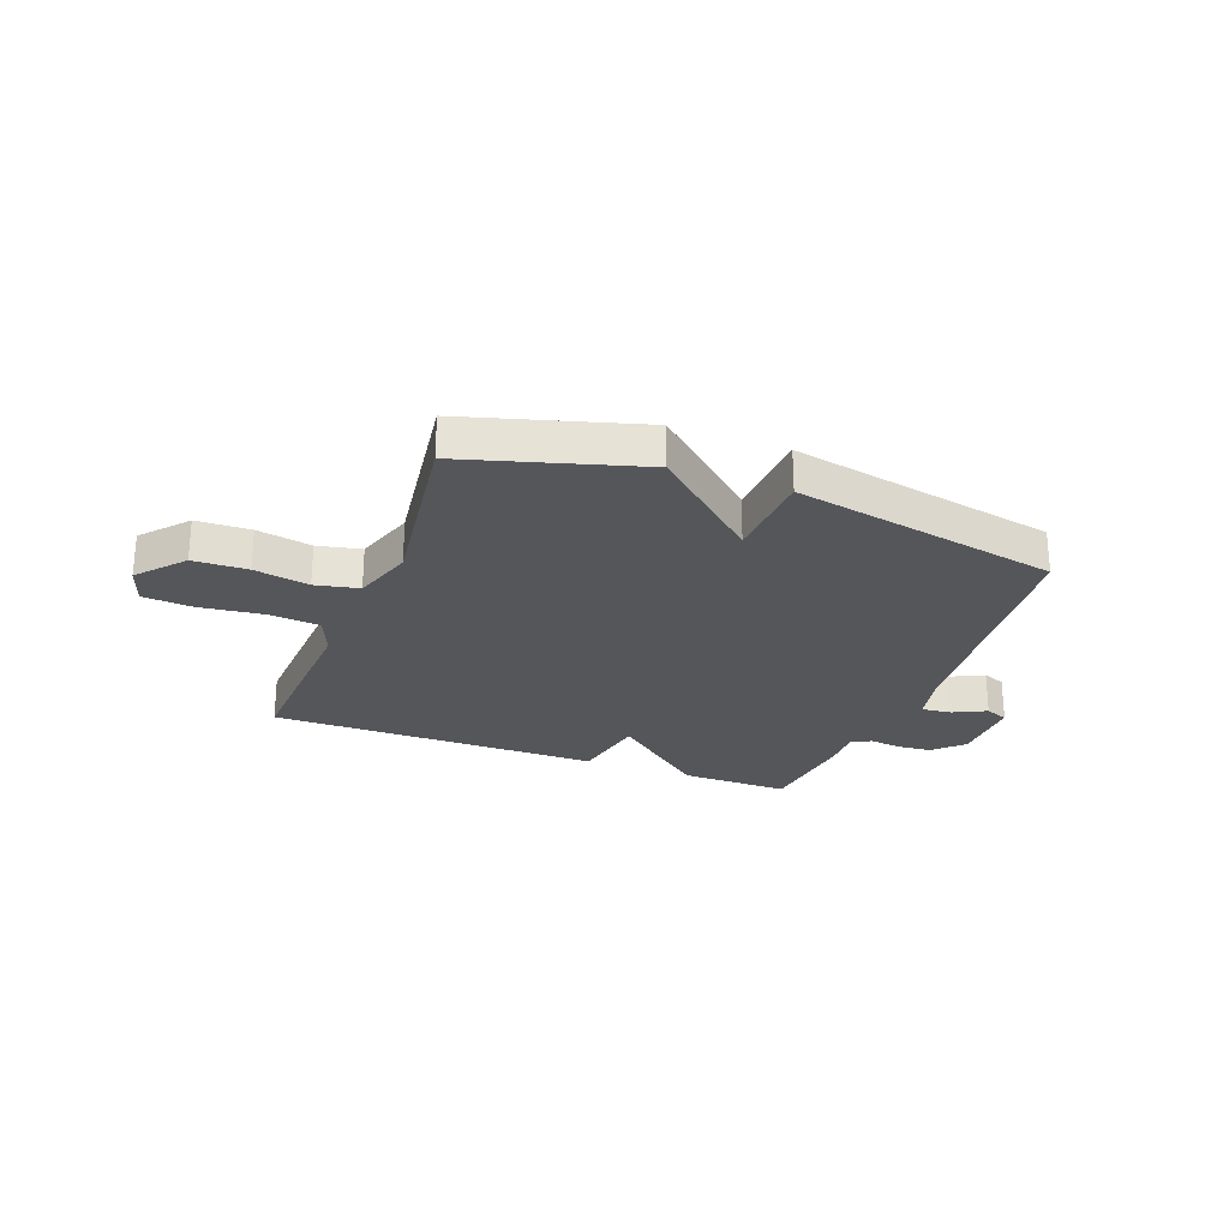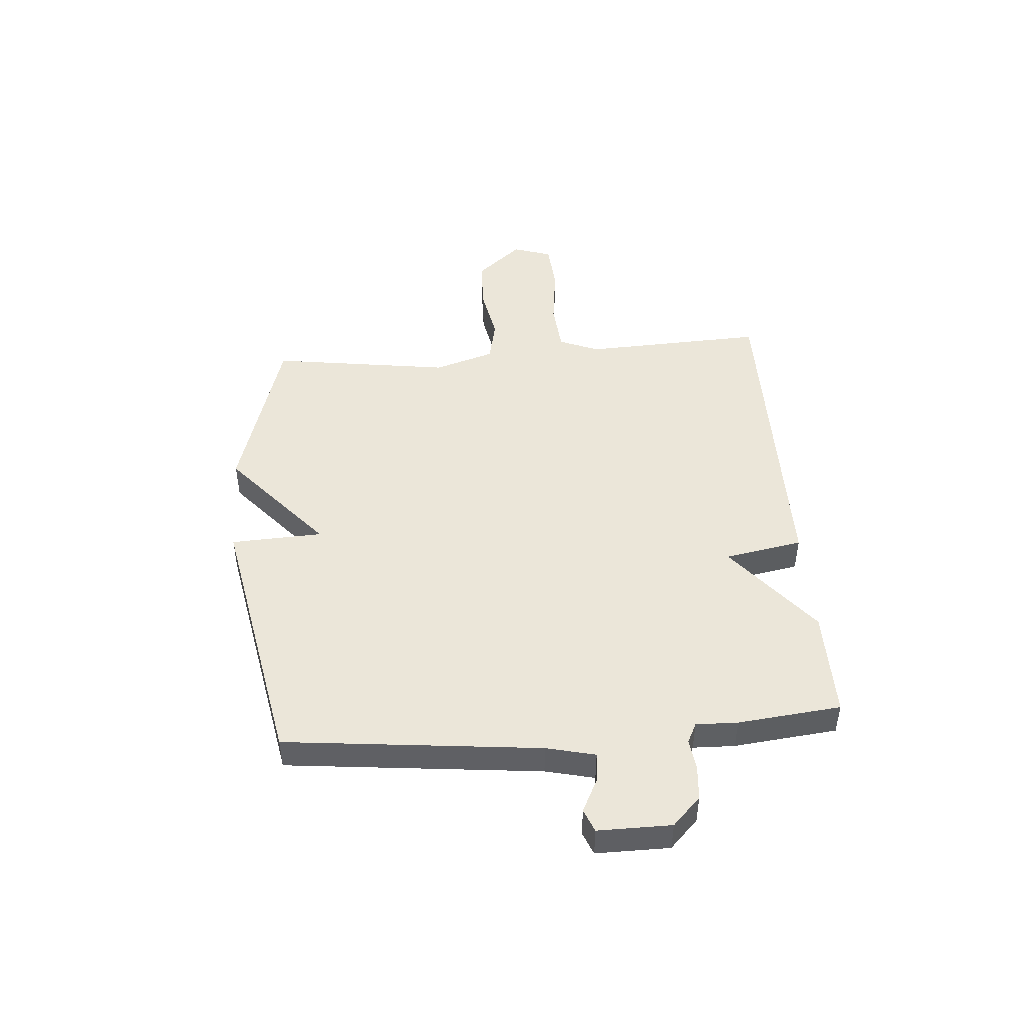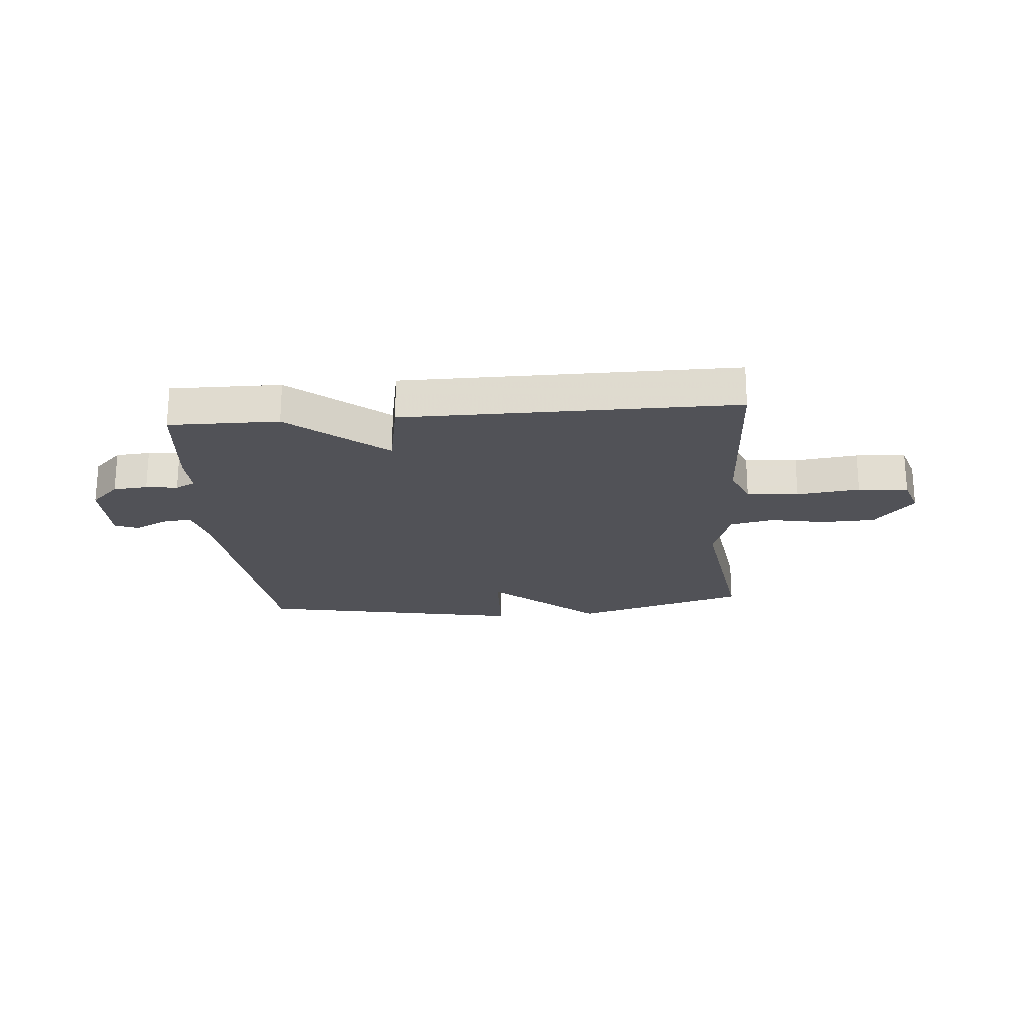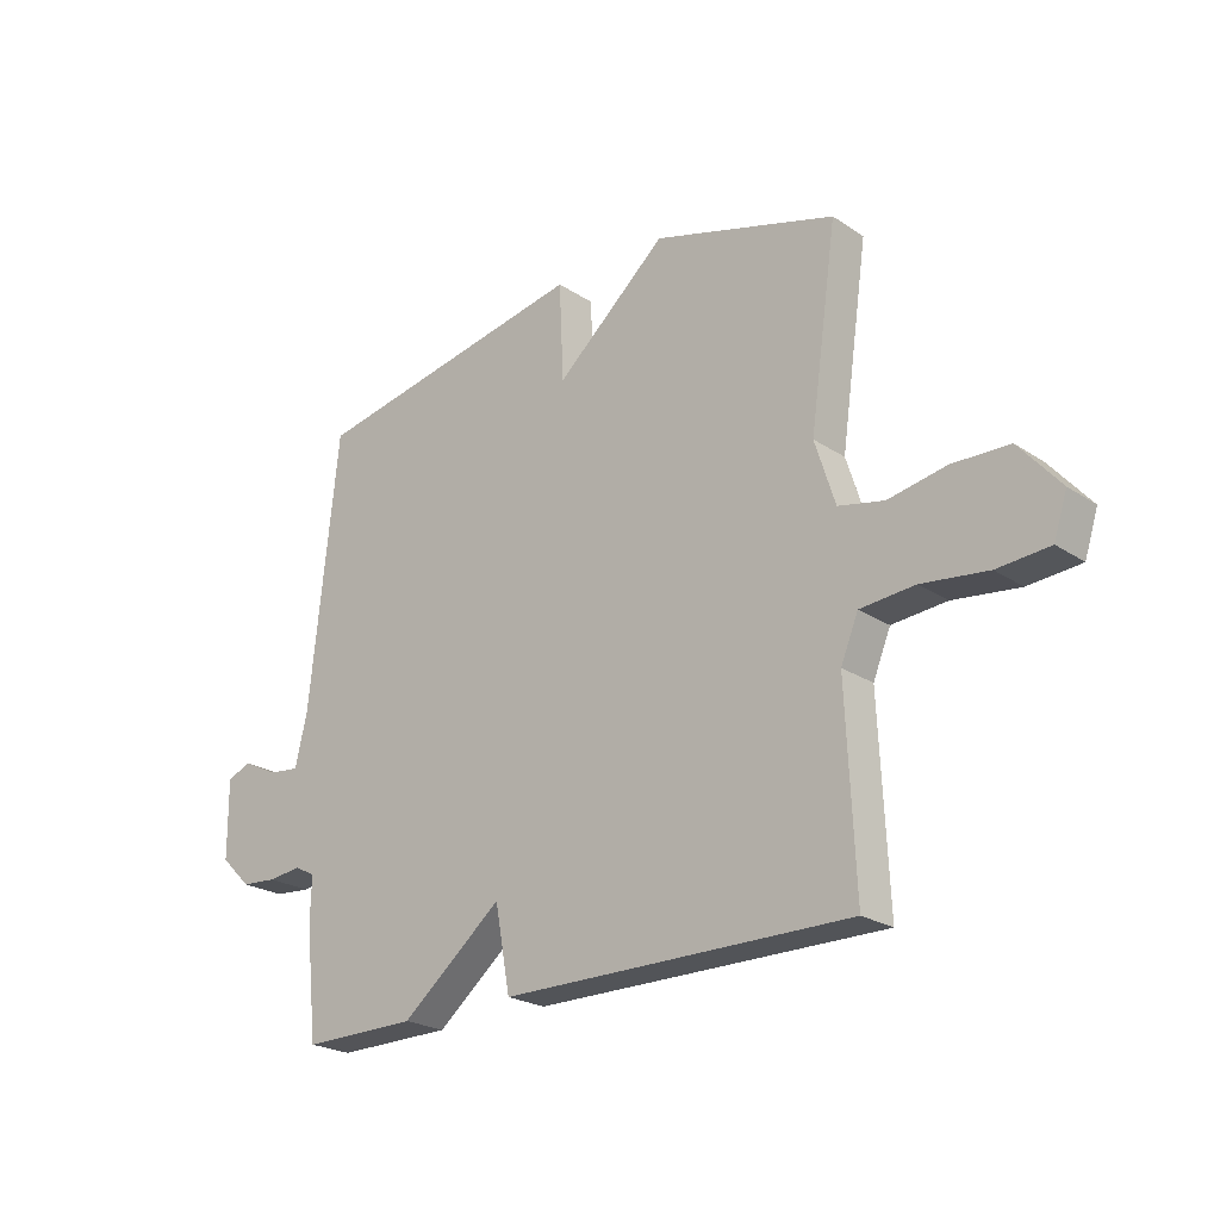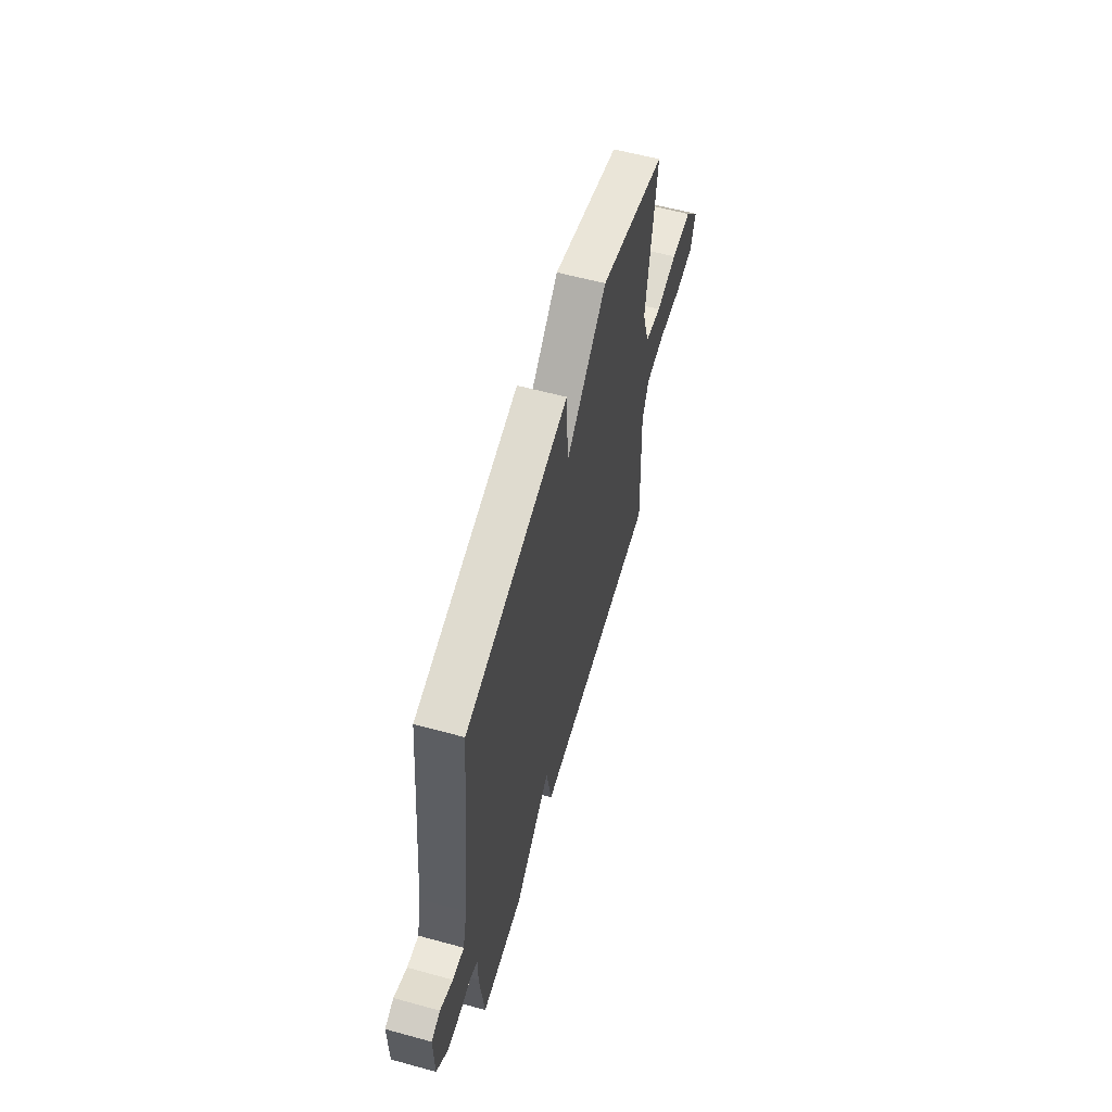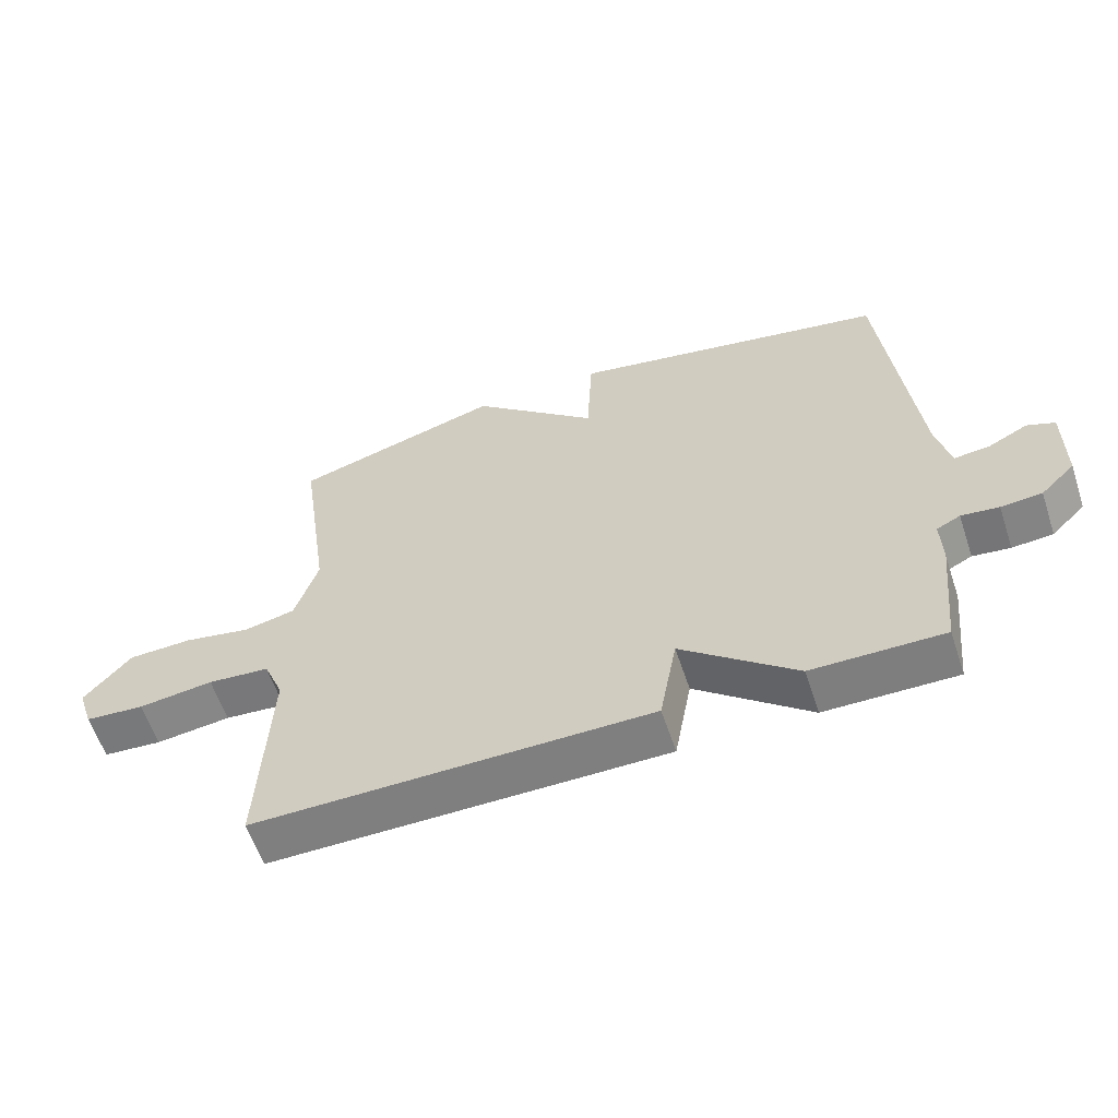
<metadata>
{"format":"obj","ext":"obj","renderer":"f3d","projection":"perspective","resolution":1024,"background":"white","views":[{"elev":-25.7,"azim":-20.9,"up":"+Y"},{"elev":46.8,"azim":85.6,"up":"+Y"},{"elev":-21.6,"azim":-175.2,"up":"+Y"},{"elev":-23.1,"azim":-138.1,"up":"+Z"},{"elev":59.0,"azim":105.7,"up":"+Z"},{"elev":-59.7,"azim":18.4,"up":"+Z"}]}
</metadata>
<code>
v 0.5 0.07 0.5
v 0.549 0.07 0.035
v 0.57 0.07 -0.054
v 0.624 0.07 -0.048
v 0.684 0.07 -0.018
v 0.726 0.07 -0.035
v 0.725 0.07 -0.169
v 0.673 0.07 -0.22
v 0.611 0.07 -0.225
v 0.554 0.07 -0.218
v 0.518 0.07 -0.236
v 0.52 0.07 -0.312
v 0.5 0.07 -0.5
v 0.301 0.07 -0.498
v 0.127 0.07 -0.356
v 0.101 0.07 -0.498
v -0.5 0.07 -0.5
v -0.485 0.07 -0.168
v -0.515 0.07 -0.095
v -0.609 0.07 -0.087
v -0.723 0.07 -0.101
v -0.813 0.07 -0.094
v -0.836 0.07 -0.023
v -0.765 0.07 0.06
v -0.667 0.07 0.063
v -0.567 0.07 0.044
v -0.488 0.07 0.061
v -0.453 0.07 0.171
v -0.5 0.07 0.5
v -0.184 0.07 0.593
v 0.008 0.07 0.426
v 0.016 0.07 0.593
v 0.5 0 0.5
v 0.549 0 0.035
v 0.57 0 -0.054
v 0.624 0 -0.048
v 0.684 0 -0.018
v 0.726 0 -0.035
v 0.725 0 -0.169
v 0.673 0 -0.22
v 0.611 0 -0.225
v 0.554 0 -0.218
v 0.518 0 -0.236
v 0.52 0 -0.312
v 0.5 0 -0.5
v 0.301 0 -0.498
v 0.127 0 -0.356
v 0.101 0 -0.498
v -0.5 0 -0.5
v -0.485 0 -0.168
v -0.515 0 -0.095
v -0.609 0 -0.087
v -0.723 0 -0.101
v -0.813 0 -0.094
v -0.836 0 -0.023
v -0.765 0 0.06
v -0.667 0 0.063
v -0.567 0 0.044
v -0.488 0 0.061
v -0.453 0 0.171
v -0.5 0 0.5
v -0.184 0 0.593
v 0.008 0 0.426
v 0.016 0 0.593
f 31 32 1 2
f 28 29 30 31
f 31 2 3
f 28 31 3
f 27 28 3
f 26 27 3
f 24 25 26
f 23 24 26
f 22 23 26
f 21 22 26
f 20 21 26
f 19 20 26 3
f 18 19 3
f 15 16 17 18
f 15 18 3
f 13 14 15
f 12 13 15
f 11 12 15
f 15 3 4
f 11 15 4
f 10 11 4
f 8 9 10
f 7 8 10
f 6 7 10
f 5 6 10
f 4 5 10
f 34 33 64 63
f 63 62 61 60
f 35 34 63
f 35 63 60
f 35 60 59
f 35 59 58
f 58 57 56
f 58 56 55
f 58 55 54
f 58 54 53
f 58 53 52
f 35 58 52 51
f 35 51 50
f 50 49 48 47
f 35 50 47
f 47 46 45
f 47 45 44
f 47 44 43
f 36 35 47
f 36 47 43
f 36 43 42
f 42 41 40
f 42 40 39
f 42 39 38
f 42 38 37
f 42 37 36
f 1 33 34 2
f 2 34 35 3
f 3 35 36 4
f 4 36 37 5
f 5 37 38 6
f 6 38 39 7
f 7 39 40 8
f 8 40 41 9
f 9 41 42 10
f 10 42 43 11
f 11 43 44 12
f 12 44 45 13
f 13 45 46 14
f 14 46 47 15
f 15 47 48 16
f 16 48 49 17
f 17 49 50 18
f 18 50 51 19
f 19 51 52 20
f 20 52 53 21
f 21 53 54 22
f 22 54 55 23
f 23 55 56 24
f 24 56 57 25
f 25 57 58 26
f 26 58 59 27
f 27 59 60 28
f 28 60 61 29
f 29 61 62 30
f 30 62 63 31
f 31 63 64 32
f 32 64 33 1

</code>
